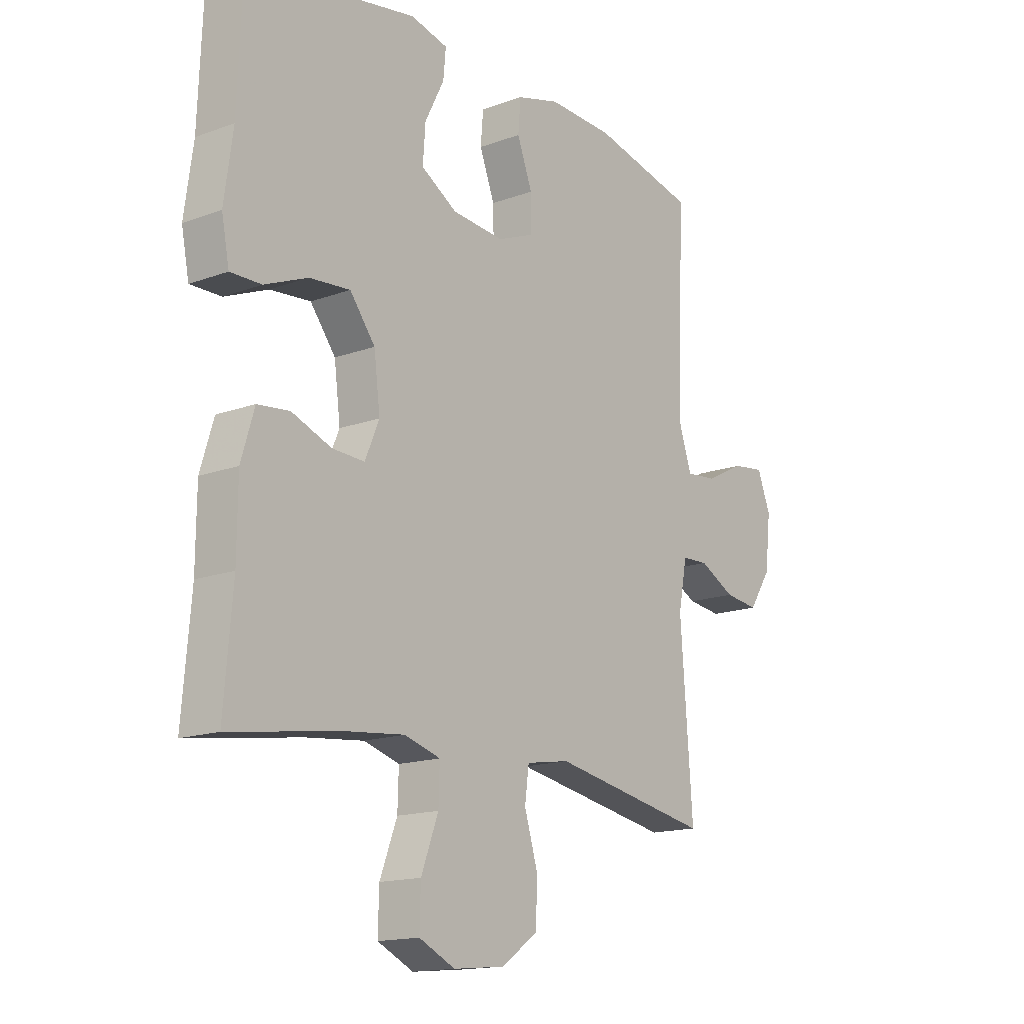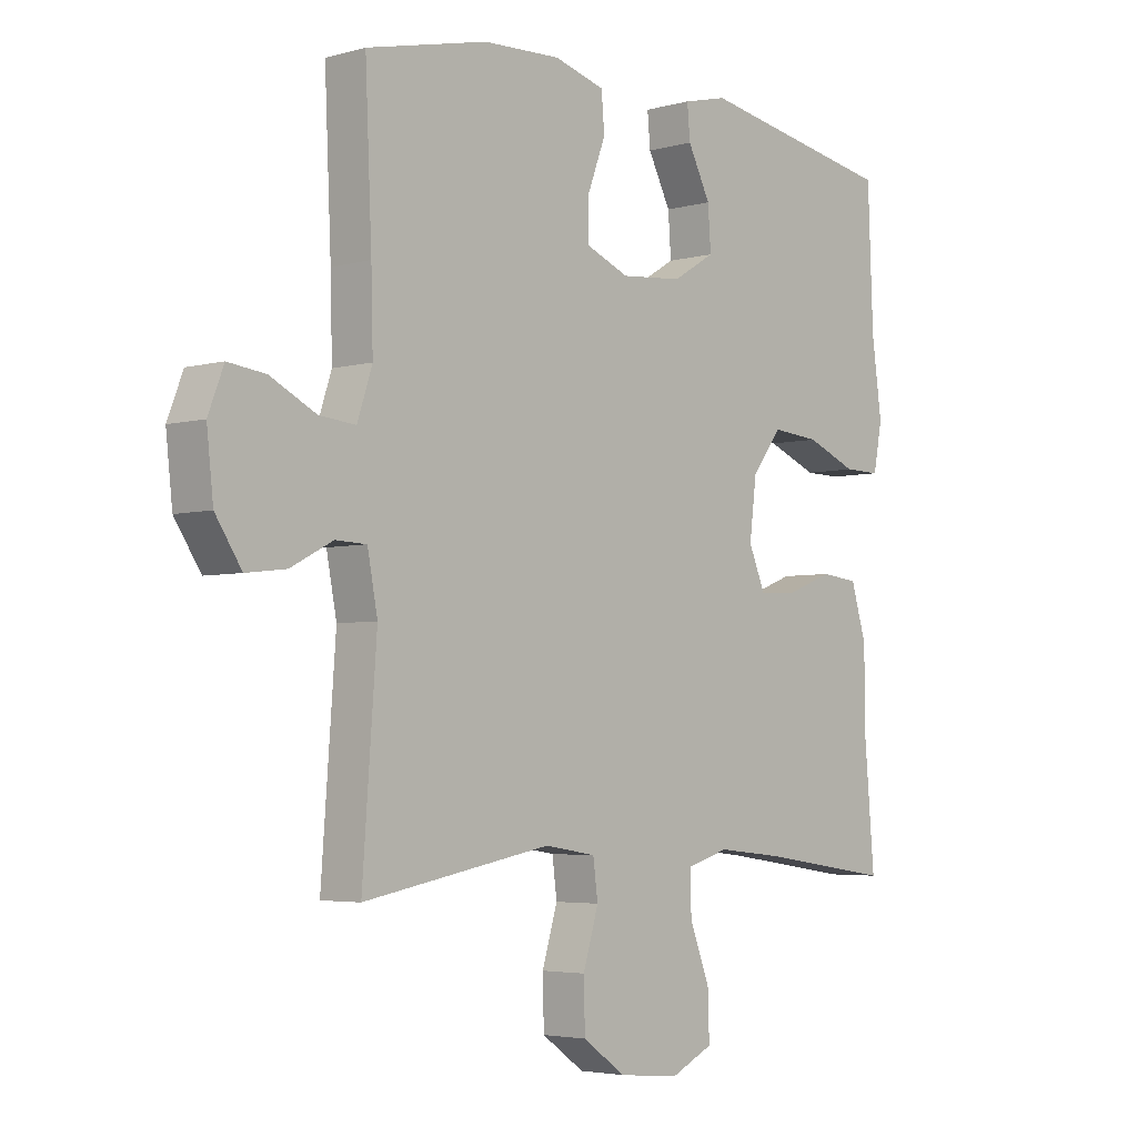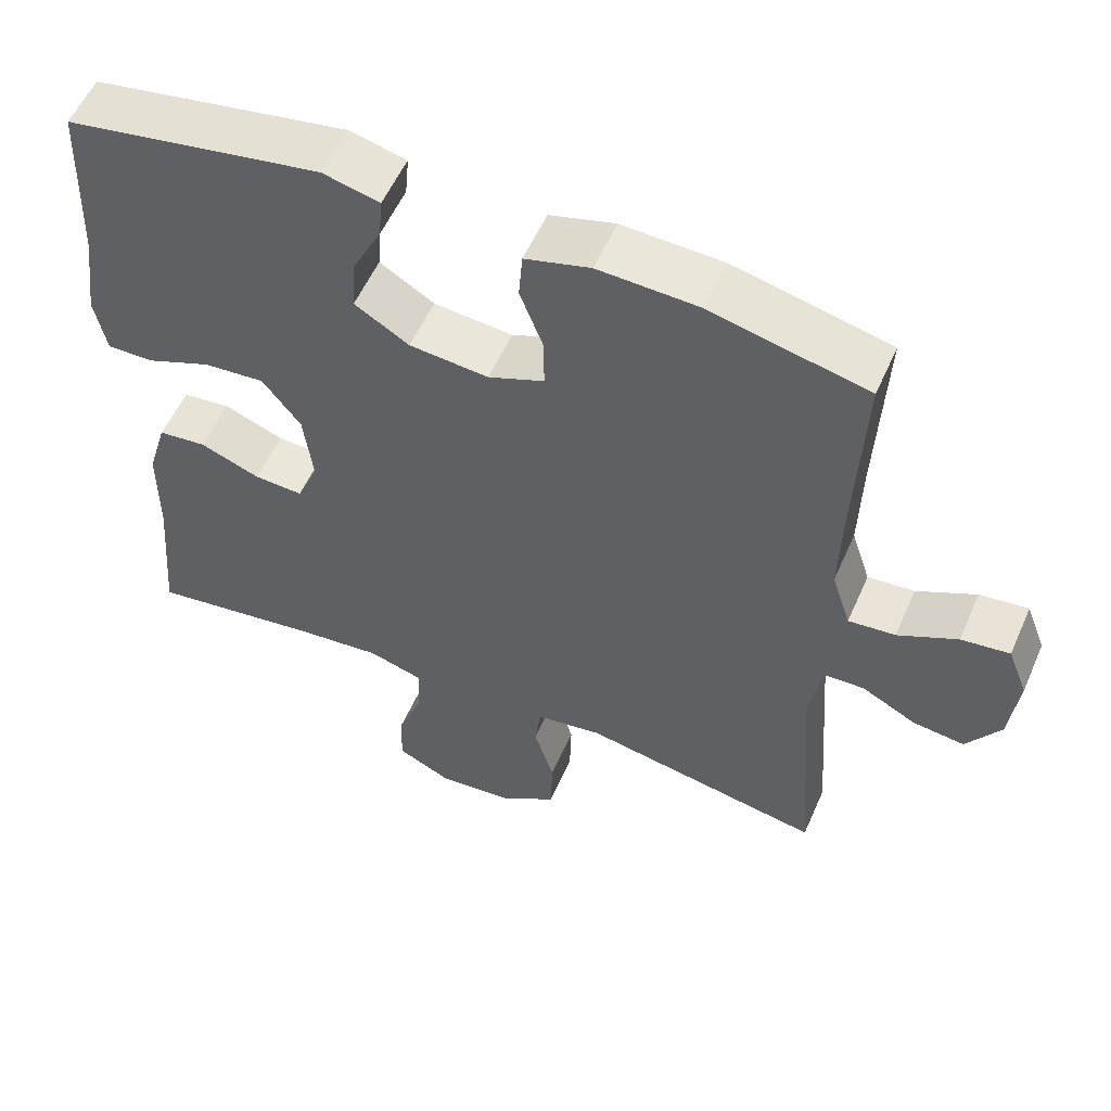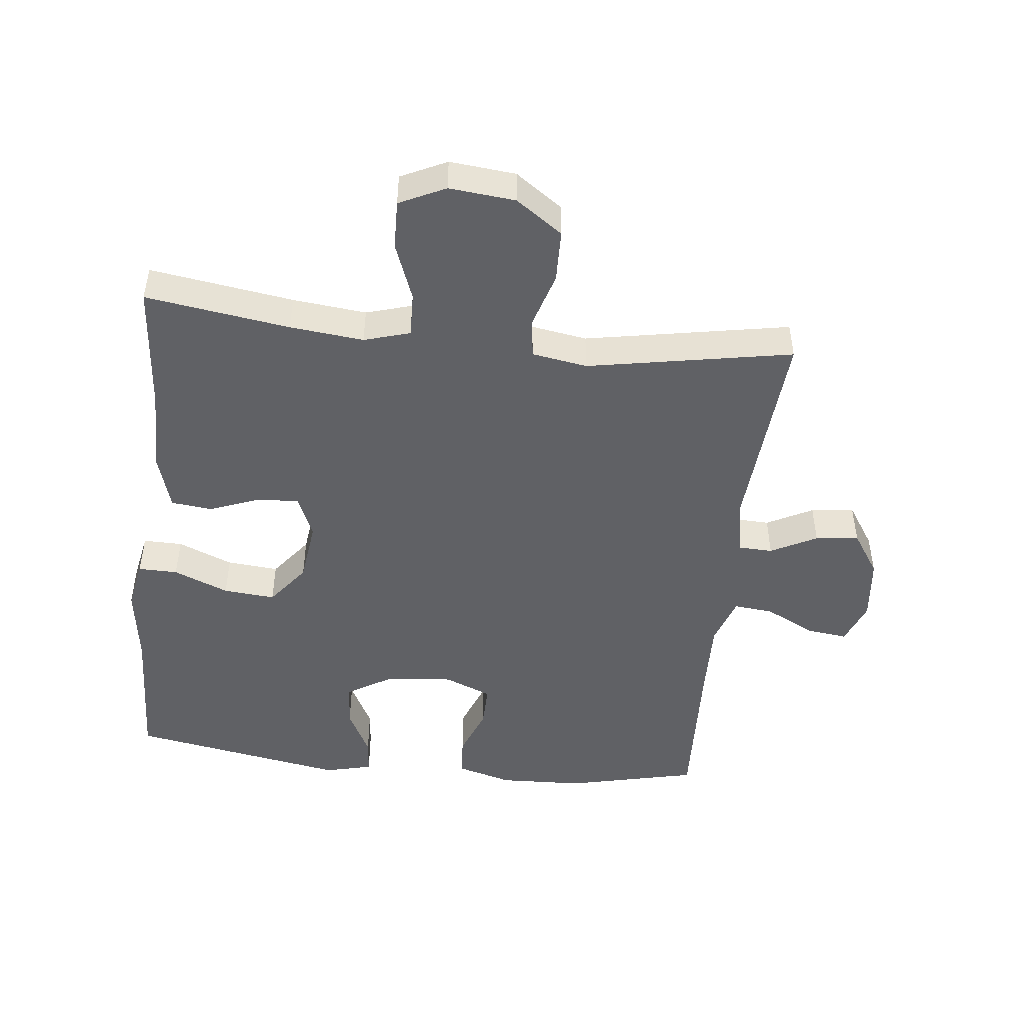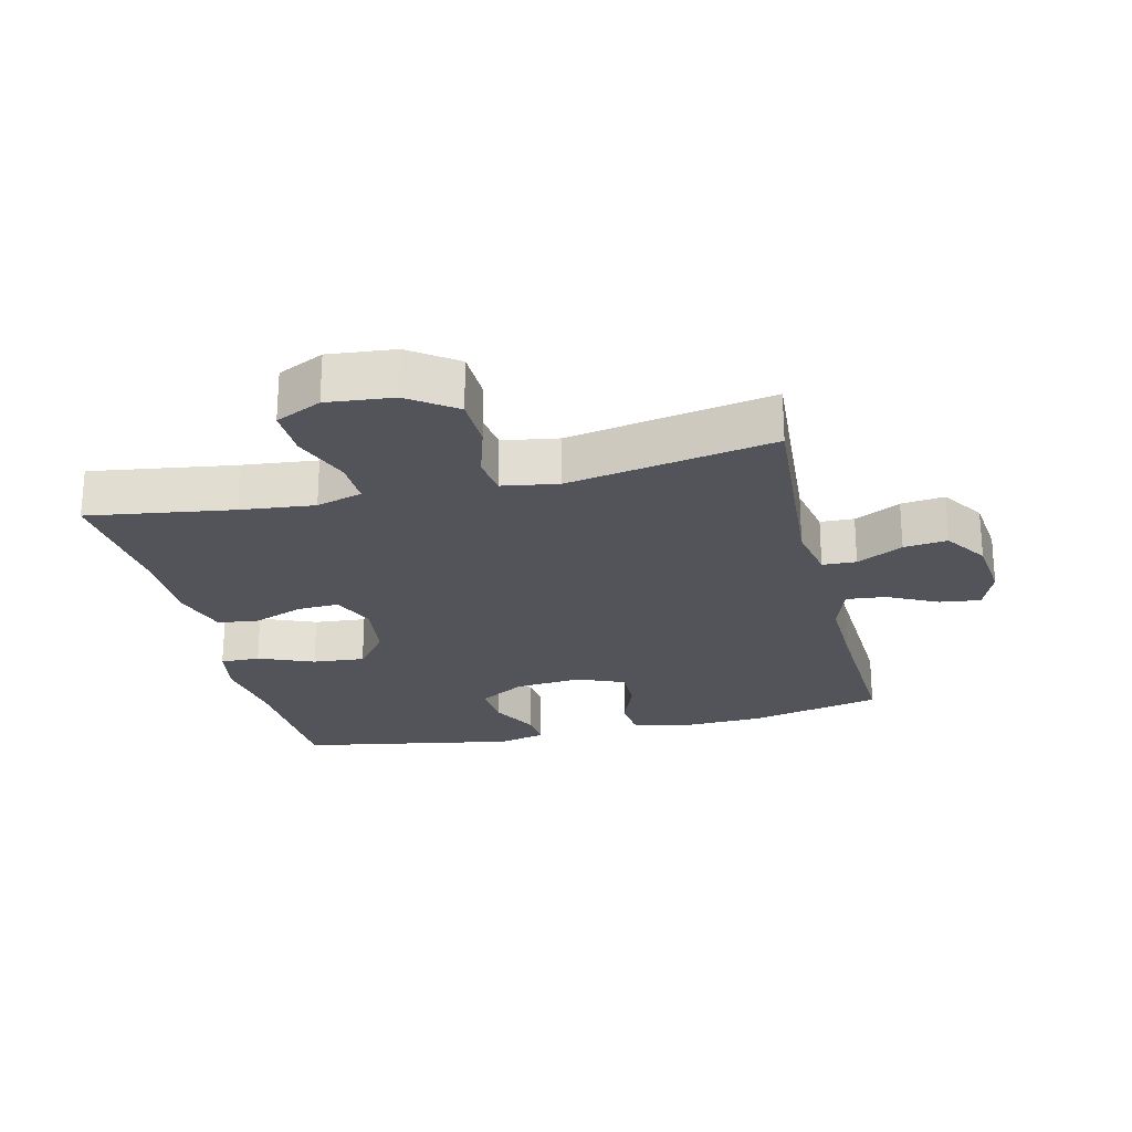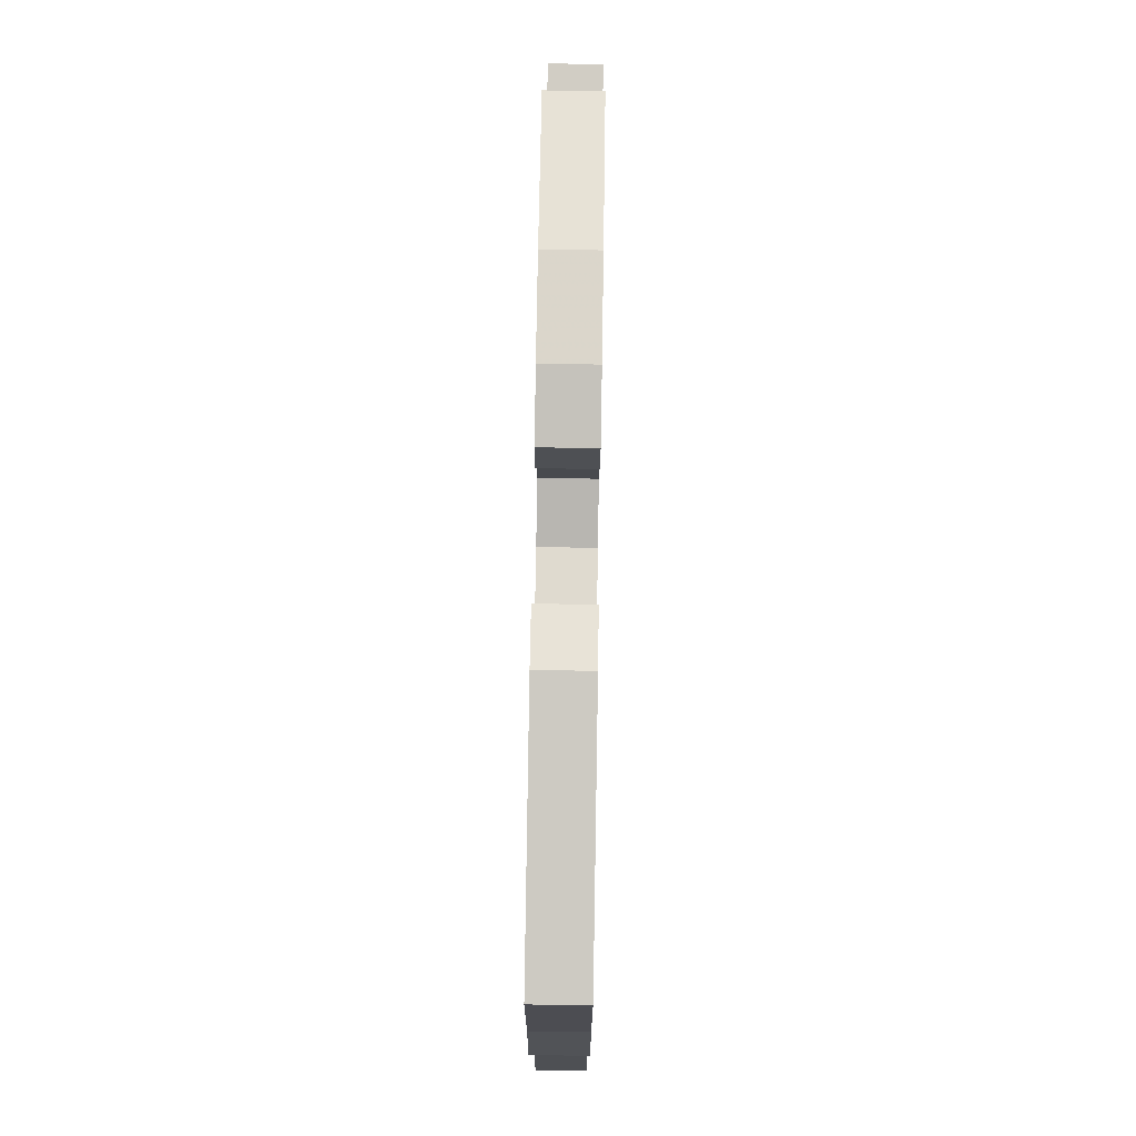
<metadata>
{"format":"obj","ext":"obj","renderer":"f3d","projection":"perspective","resolution":1024,"background":"white","views":[{"elev":-15.5,"azim":127.8,"up":"+Z"},{"elev":-4.0,"azim":-47.8,"up":"+Z"},{"elev":55.9,"azim":-156.4,"up":"+Z"},{"elev":-47.7,"azim":173.7,"up":"+Y"},{"elev":-23.8,"azim":-166.5,"up":"+Y"},{"elev":75.9,"azim":90.9,"up":"+Z"}]}
</metadata>
<code>
v 0.5 0.07 -0.5
v 0.278 0.07 -0.467
v 0.164 0.07 -0.455
v 0.093 0.07 -0.476
v 0.095 0.07 -0.545
v 0.129 0.07 -0.635
v 0.131 0.07 -0.711
v 0.06 0.07 -0.745
v -0.042 0.07 -0.735
v -0.114 0.07 -0.684
v -0.116 0.07 -0.603
v -0.09 0.07 -0.517
v -0.098 0.07 -0.456
v -0.184 0.07 -0.442
v -0.5 0.07 -0.5
v -0.476 0.07 -0.175
v -0.493 0.07 -0.086
v -0.545 0.07 -0.084
v -0.616 0.07 -0.121
v -0.683 0.07 -0.129
v -0.727 0.07 -0.062
v -0.738 0.07 0.038
v -0.712 0.07 0.105
v -0.649 0.07 0.097
v -0.572 0.07 0.058
v -0.511 0.07 0.052
v -0.486 0.07 0.128
v -0.489 0.07 0.249
v -0.5 0.07 0.5
v -0.296 0.07 0.547
v -0.166 0.07 0.552
v -0.081 0.07 0.528
v -0.076 0.07 0.466
v -0.106 0.07 0.387
v -0.107 0.07 0.32
v -0.034 0.07 0.29
v 0.069 0.07 0.299
v 0.14 0.07 0.342
v 0.135 0.07 0.412
v 0.097 0.07 0.487
v 0.092 0.07 0.542
v 0.166 0.07 0.56
v 0.5 0.07 0.5
v 0.509 0.07 0.275
v 0.526 0.07 0.152
v 0.511 0.07 0.075
v 0.45 0.07 0.076
v 0.365 0.07 0.111
v 0.285 0.07 0.118
v 0.235 0.07 0.053
v 0.223 0.07 -0.043
v 0.251 0.07 -0.109
v 0.315 0.07 -0.106
v 0.393 0.07 -0.076
v 0.456 0.07 -0.083
v 0.482 0.07 -0.169
v 0.483 0.07 -0.301
v 0.5 0 -0.5
v 0.278 0 -0.467
v 0.164 0 -0.455
v 0.093 0 -0.476
v 0.095 0 -0.545
v 0.129 0 -0.635
v 0.131 0 -0.711
v 0.06 0 -0.745
v -0.042 0 -0.735
v -0.114 0 -0.684
v -0.116 0 -0.603
v -0.09 0 -0.517
v -0.098 0 -0.456
v -0.184 0 -0.442
v -0.5 0 -0.5
v -0.476 0 -0.175
v -0.493 0 -0.086
v -0.545 0 -0.084
v -0.616 0 -0.121
v -0.683 0 -0.129
v -0.727 0 -0.062
v -0.738 0 0.038
v -0.712 0 0.105
v -0.649 0 0.097
v -0.572 0 0.058
v -0.511 0 0.052
v -0.486 0 0.128
v -0.489 0 0.249
v -0.5 0 0.5
v -0.296 0 0.547
v -0.166 0 0.552
v -0.081 0 0.528
v -0.076 0 0.466
v -0.106 0 0.387
v -0.107 0 0.32
v -0.034 0 0.29
v 0.069 0 0.299
v 0.14 0 0.342
v 0.135 0 0.412
v 0.097 0 0.487
v 0.092 0 0.542
v 0.166 0 0.56
v 0.5 0 0.5
v 0.509 0 0.275
v 0.526 0 0.152
v 0.511 0 0.075
v 0.45 0 0.076
v 0.365 0 0.111
v 0.285 0 0.118
v 0.235 0 0.053
v 0.223 0 -0.043
v 0.251 0 -0.109
v 0.315 0 -0.106
v 0.393 0 -0.076
v 0.456 0 -0.083
v 0.482 0 -0.169
v 0.483 0 -0.301
f 55 56 57
f 54 55 57
f 53 54 57
f 57 1 2
f 53 57 2
f 52 53 2
f 51 52 2 3
f 50 51 3 4
f 46 47 48
f 45 46 48
f 44 45 48
f 44 48 49
f 43 44 49
f 42 43 49
f 41 42 49
f 40 41 49
f 39 40 49
f 38 39 49 50
f 32 33 34
f 31 32 34
f 30 31 34
f 29 30 34
f 28 29 34
f 27 28 34 35
f 26 27 35 36
f 23 24 25
f 22 23 25
f 21 22 25
f 20 21 25
f 19 20 25
f 18 19 25
f 17 18 25 26
f 26 36 37
f 17 26 37
f 16 17 37
f 10 11 12
f 9 10 12
f 8 9 12
f 7 8 12
f 6 7 12
f 5 6 12
f 4 5 12 13
f 50 4 13 14
f 37 38 50
f 16 37 50
f 15 16 50
f 14 15 50
f 114 113 112
f 114 112 111
f 114 111 110
f 59 58 114
f 59 114 110
f 59 110 109
f 60 59 109 108
f 61 60 108 107
f 105 104 103
f 105 103 102
f 105 102 101
f 106 105 101
f 106 101 100
f 106 100 99
f 106 99 98
f 106 98 97
f 106 97 96
f 107 106 96 95
f 91 90 89
f 91 89 88
f 91 88 87
f 91 87 86
f 91 86 85
f 92 91 85 84
f 93 92 84 83
f 82 81 80
f 82 80 79
f 82 79 78
f 82 78 77
f 82 77 76
f 82 76 75
f 83 82 75 74
f 94 93 83
f 94 83 74
f 94 74 73
f 69 68 67
f 69 67 66
f 69 66 65
f 69 65 64
f 69 64 63
f 69 63 62
f 70 69 62 61
f 71 70 61 107
f 107 95 94
f 107 94 73
f 107 73 72
f 107 72 71
f 1 58 59 2
f 2 59 60 3
f 3 60 61 4
f 4 61 62 5
f 5 62 63 6
f 6 63 64 7
f 7 64 65 8
f 8 65 66 9
f 9 66 67 10
f 10 67 68 11
f 11 68 69 12
f 12 69 70 13
f 13 70 71 14
f 14 71 72 15
f 15 72 73 16
f 16 73 74 17
f 17 74 75 18
f 18 75 76 19
f 19 76 77 20
f 20 77 78 21
f 21 78 79 22
f 22 79 80 23
f 23 80 81 24
f 24 81 82 25
f 25 82 83 26
f 26 83 84 27
f 27 84 85 28
f 28 85 86 29
f 29 86 87 30
f 30 87 88 31
f 31 88 89 32
f 32 89 90 33
f 33 90 91 34
f 34 91 92 35
f 35 92 93 36
f 36 93 94 37
f 37 94 95 38
f 38 95 96 39
f 39 96 97 40
f 40 97 98 41
f 41 98 99 42
f 42 99 100 43
f 43 100 101 44
f 44 101 102 45
f 45 102 103 46
f 46 103 104 47
f 47 104 105 48
f 48 105 106 49
f 49 106 107 50
f 50 107 108 51
f 51 108 109 52
f 52 109 110 53
f 53 110 111 54
f 54 111 112 55
f 55 112 113 56
f 56 113 114 57
f 57 114 58 1

</code>
